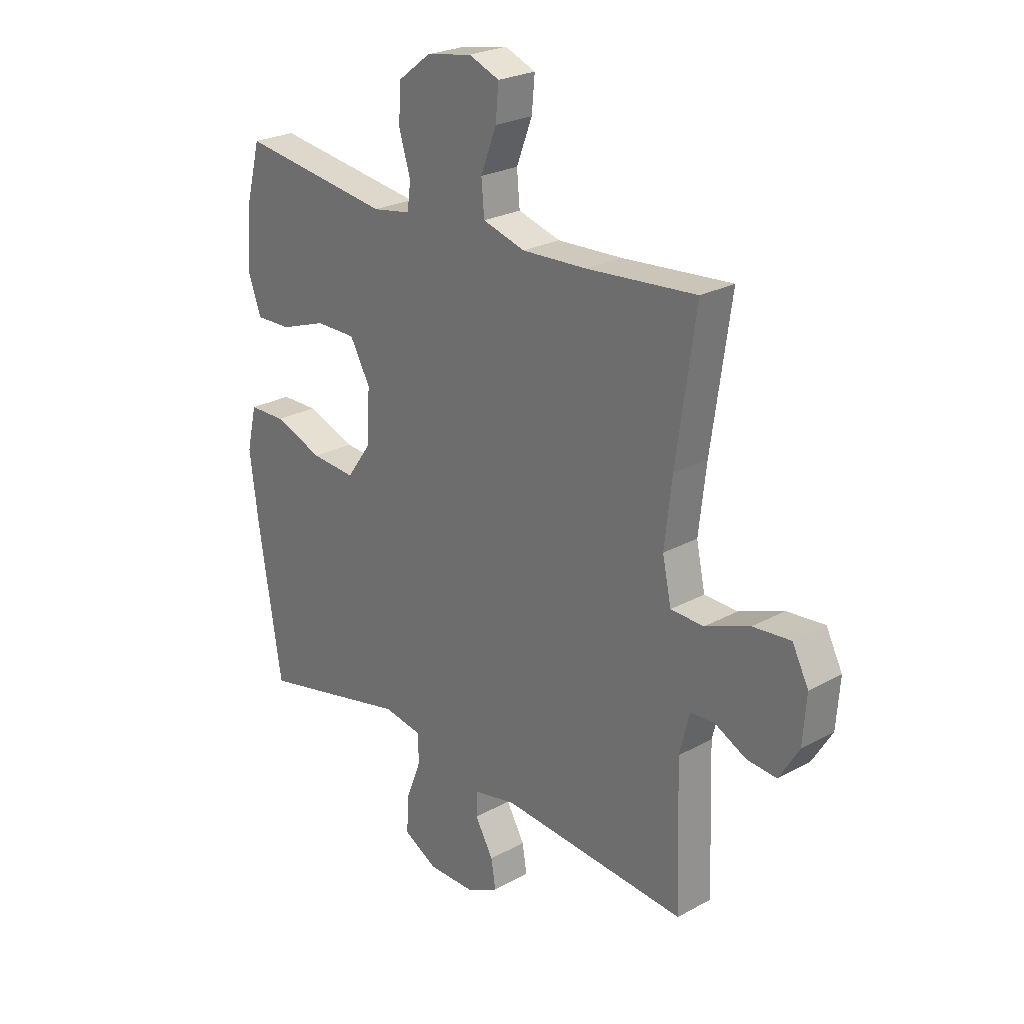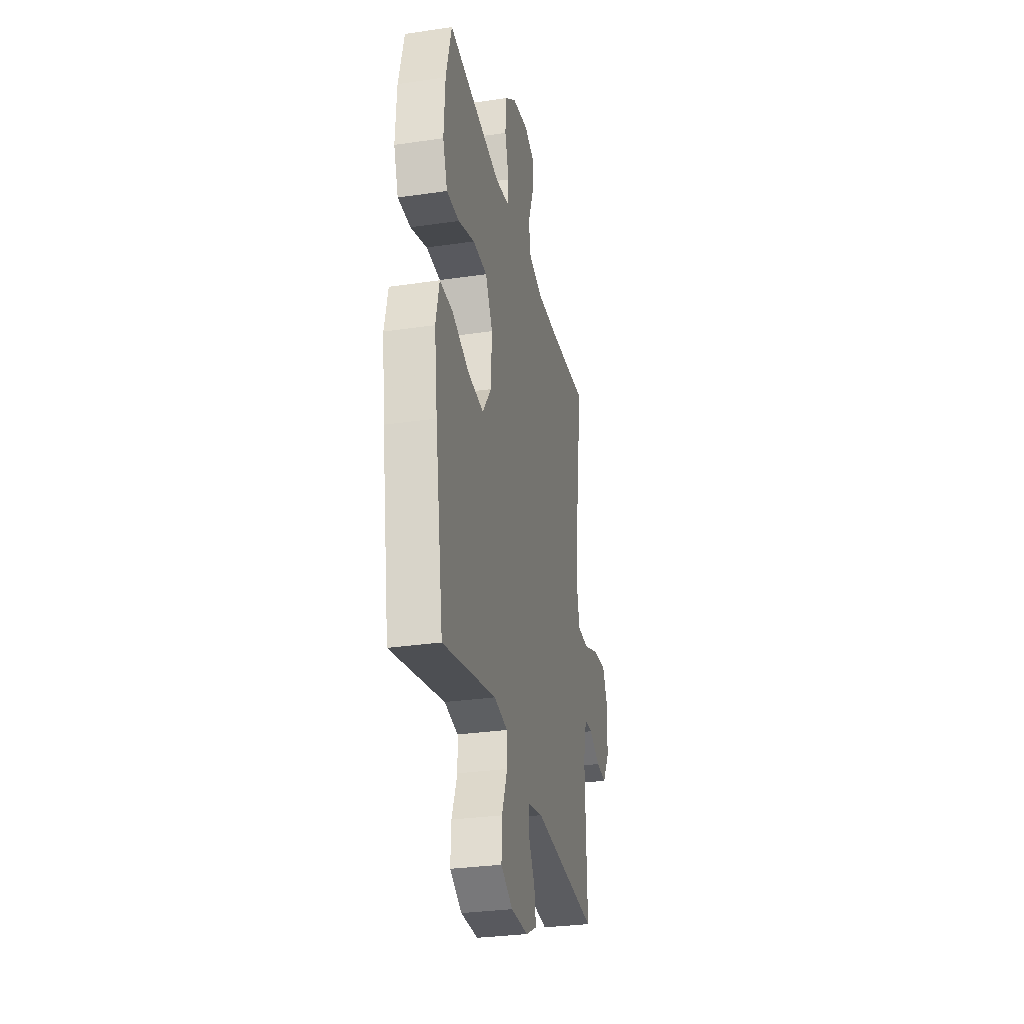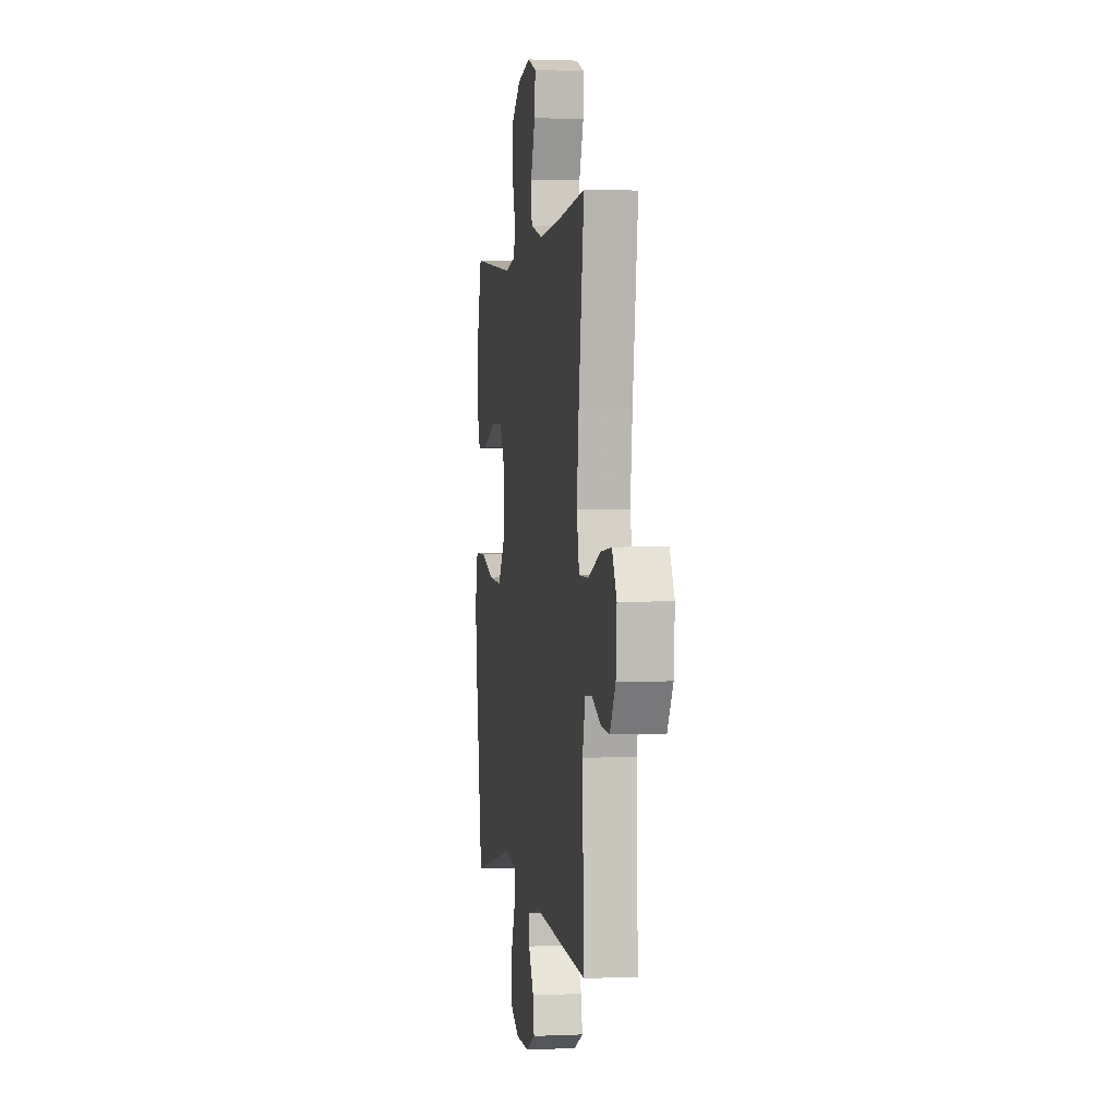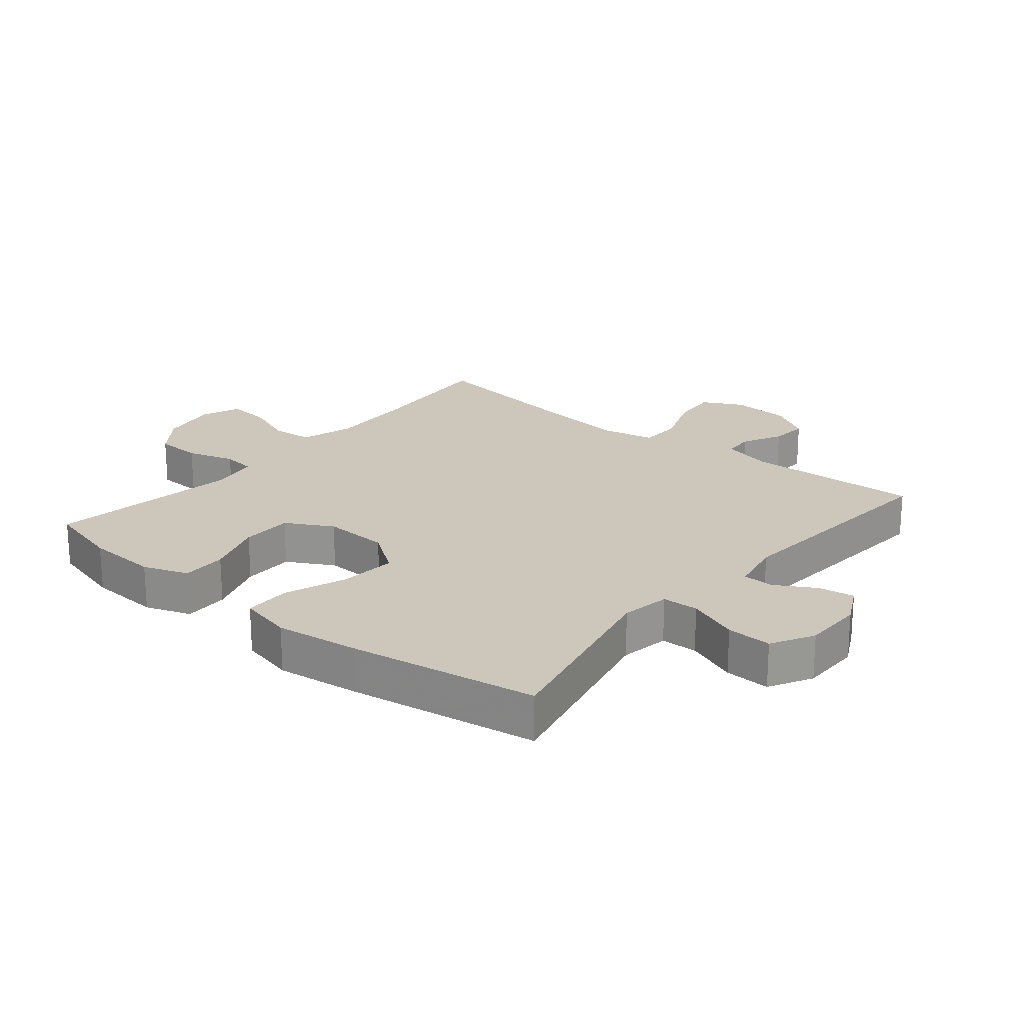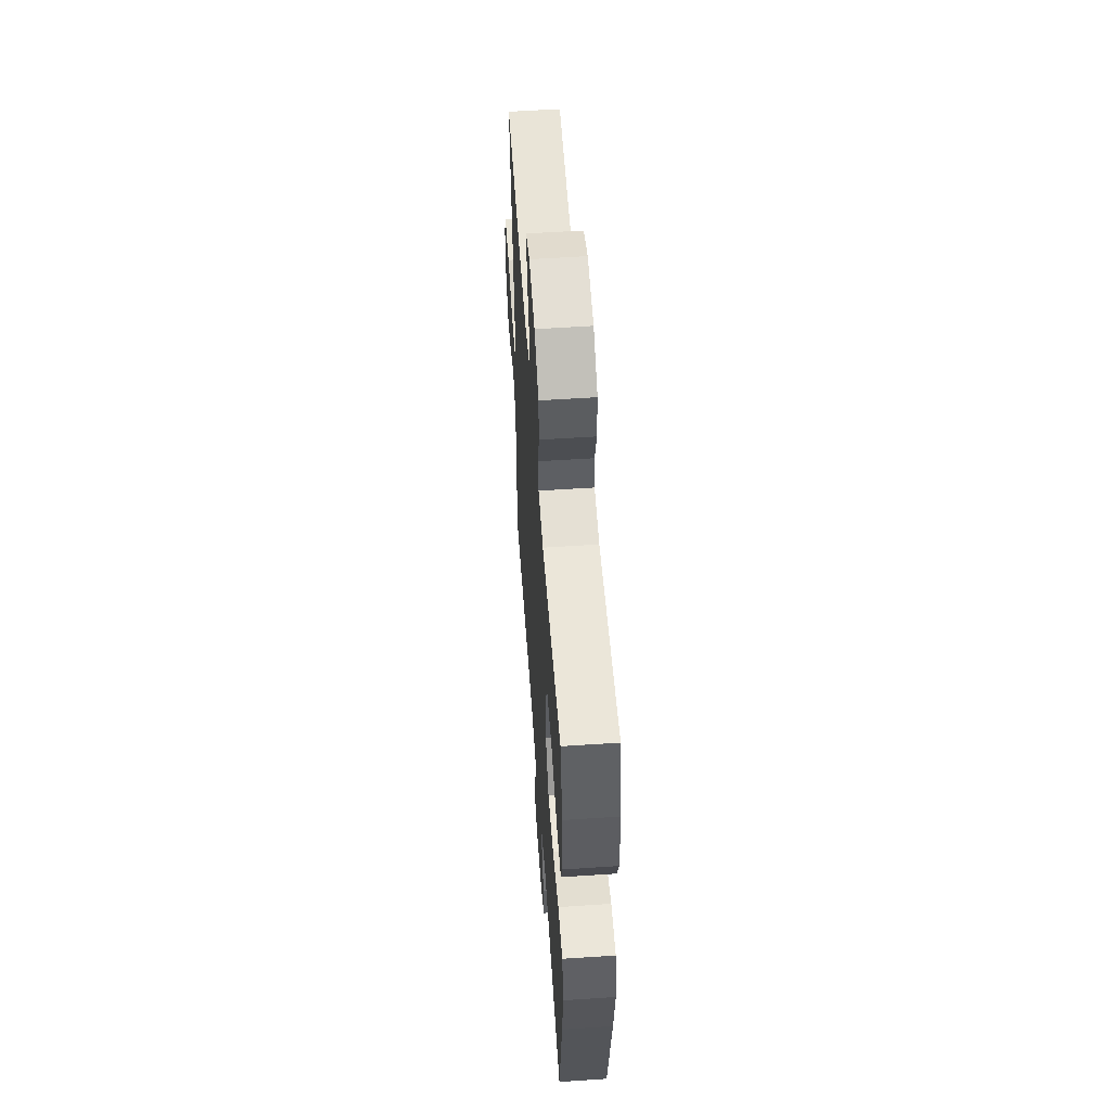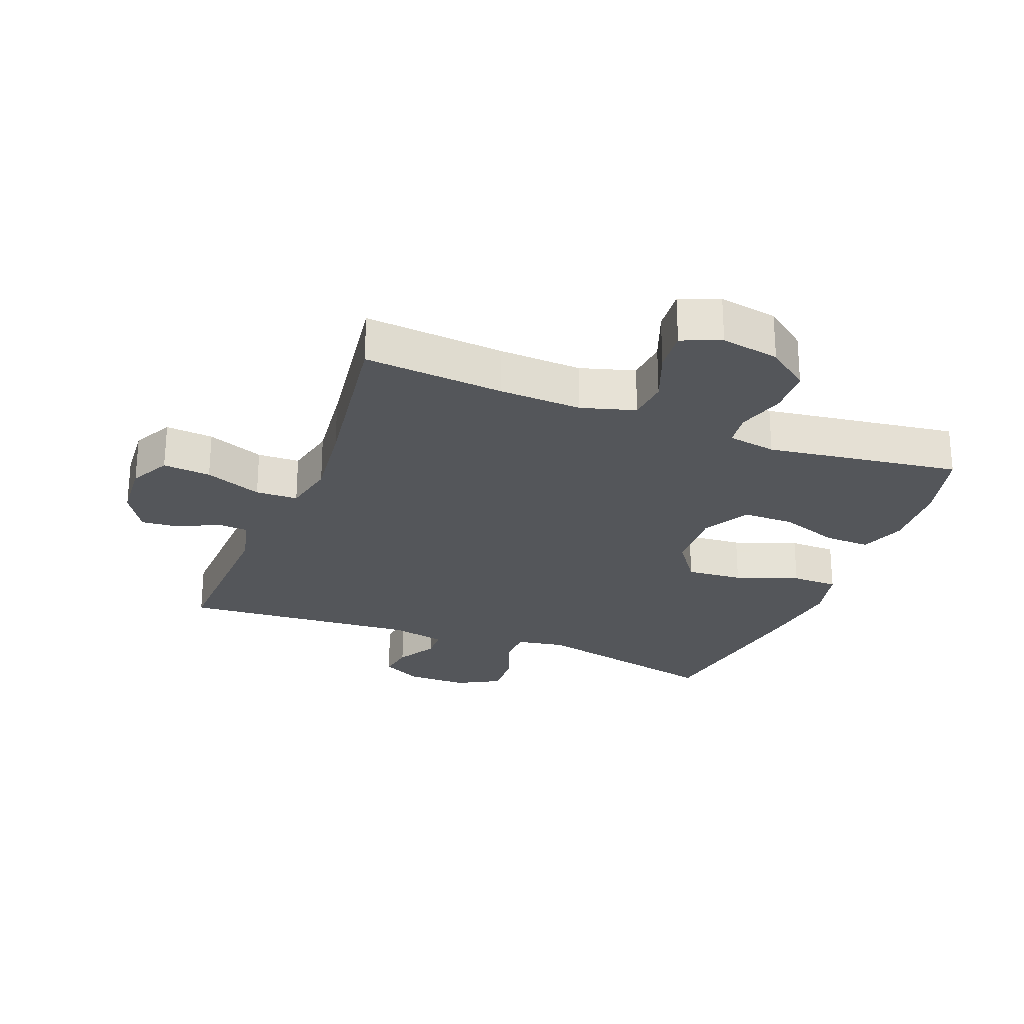
<metadata>
{"format":"obj","ext":"obj","renderer":"f3d","projection":"perspective","resolution":1024,"background":"white","views":[{"elev":24.8,"azim":-131.9,"up":"+Z"},{"elev":-30.3,"azim":102.0,"up":"+Z"},{"elev":1.3,"azim":-99.2,"up":"+Z"},{"elev":21.5,"azim":129.7,"up":"+Y"},{"elev":56.2,"azim":86.0,"up":"+Z"},{"elev":-25.6,"azim":-21.2,"up":"+Y"}]}
</metadata>
<code>
v 0.5 0.07 0.5
v 0.532 0.07 0.379
v 0.539 0.07 0.264
v 0.513 0.07 0.192
v 0.441 0.07 0.194
v 0.347 0.07 0.227
v 0.265 0.07 0.227
v 0.224 0.07 0.153
v 0.229 0.07 0.048
v 0.28 0.07 -0.023
v 0.37 0.07 -0.016
v 0.47 0.07 0.02
v 0.544 0.07 0.019
v 0.564 0.07 -0.067
v 0.547 0.07 -0.201
v 0.5 0.07 -0.5
v 0.194 0.07 -0.43
v 0.116 0.07 -0.443
v 0.114 0.07 -0.501
v 0.146 0.07 -0.583
v 0.149 0.07 -0.655
v 0.081 0.07 -0.692
v -0.016 0.07 -0.692
v -0.08 0.07 -0.659
v -0.071 0.07 -0.602
v -0.034 0.07 -0.538
v -0.036 0.07 -0.489
v -0.122 0.07 -0.471
v -0.5 0.07 -0.5
v -0.49 0.07 -0.22
v -0.51 0.07 -0.139
v -0.559 0.07 -0.136
v -0.623 0.07 -0.168
v -0.683 0.07 -0.173
v -0.723 0.07 -0.107
v -0.73 0.07 -0.012
v -0.697 0.07 0.052
v -0.621 0.07 0.045
v -0.531 0.07 0.01
v -0.464 0.07 0.012
v -0.446 0.07 0.096
v -0.461 0.07 0.226
v -0.5 0.07 0.5
v -0.278 0.07 0.481
v -0.147 0.07 0.475
v -0.061 0.07 0.5
v -0.055 0.07 0.566
v -0.087 0.07 0.649
v -0.093 0.07 0.716
v -0.031 0.07 0.741
v 0.062 0.07 0.724
v 0.129 0.07 0.673
v 0.132 0.07 0.599
v 0.109 0.07 0.523
v 0.116 0.07 0.47
v 0.193 0.07 0.457
v 0.5 0 0.5
v 0.532 0 0.379
v 0.539 0 0.264
v 0.513 0 0.192
v 0.441 0 0.194
v 0.347 0 0.227
v 0.265 0 0.227
v 0.224 0 0.153
v 0.229 0 0.048
v 0.28 0 -0.023
v 0.37 0 -0.016
v 0.47 0 0.02
v 0.544 0 0.019
v 0.564 0 -0.067
v 0.547 0 -0.201
v 0.5 0 -0.5
v 0.194 0 -0.43
v 0.116 0 -0.443
v 0.114 0 -0.501
v 0.146 0 -0.583
v 0.149 0 -0.655
v 0.081 0 -0.692
v -0.016 0 -0.692
v -0.08 0 -0.659
v -0.071 0 -0.602
v -0.034 0 -0.538
v -0.036 0 -0.489
v -0.122 0 -0.471
v -0.5 0 -0.5
v -0.49 0 -0.22
v -0.51 0 -0.139
v -0.559 0 -0.136
v -0.623 0 -0.168
v -0.683 0 -0.173
v -0.723 0 -0.107
v -0.73 0 -0.012
v -0.697 0 0.052
v -0.621 0 0.045
v -0.531 0 0.01
v -0.464 0 0.012
v -0.446 0 0.096
v -0.461 0 0.226
v -0.5 0 0.5
v -0.278 0 0.481
v -0.147 0 0.475
v -0.061 0 0.5
v -0.055 0 0.566
v -0.087 0 0.649
v -0.093 0 0.716
v -0.031 0 0.741
v 0.062 0 0.724
v 0.129 0 0.673
v 0.132 0 0.599
v 0.109 0 0.523
v 0.116 0 0.47
v 0.193 0 0.457
f 52 53 54
f 51 52 54
f 50 51 54
f 49 50 54
f 48 49 54
f 47 48 54
f 46 47 54 55
f 45 46 55
f 42 43 44
f 41 42 44 45
f 45 55 56
f 41 45 56
f 40 41 56
f 37 38 39
f 36 37 39
f 35 36 39
f 34 35 39
f 33 34 39
f 32 33 39
f 31 32 39 40
f 28 29 30
f 31 40 56
f 30 31 56
f 28 30 56
f 27 28 56
f 24 25 26
f 23 24 26
f 22 23 26
f 21 22 26
f 20 21 26
f 19 20 26
f 18 19 26 27
f 15 16 17
f 14 15 17
f 13 14 17
f 12 13 17
f 11 12 17
f 10 11 17 18
f 9 10 18 27
f 4 5 6
f 3 4 6
f 2 3 6
f 1 2 6
f 56 1 6
f 56 6 7
f 8 9 27 56
f 7 8 56
f 110 109 108
f 110 108 107
f 110 107 106
f 110 106 105
f 110 105 104
f 110 104 103
f 111 110 103 102
f 111 102 101
f 100 99 98
f 101 100 98 97
f 112 111 101
f 112 101 97
f 112 97 96
f 95 94 93
f 95 93 92
f 95 92 91
f 95 91 90
f 95 90 89
f 95 89 88
f 96 95 88 87
f 86 85 84
f 112 96 87
f 112 87 86
f 112 86 84
f 112 84 83
f 82 81 80
f 82 80 79
f 82 79 78
f 82 78 77
f 82 77 76
f 82 76 75
f 83 82 75 74
f 73 72 71
f 73 71 70
f 73 70 69
f 73 69 68
f 73 68 67
f 74 73 67 66
f 83 74 66 65
f 62 61 60
f 62 60 59
f 62 59 58
f 62 58 57
f 62 57 112
f 63 62 112
f 112 83 65 64
f 112 64 63
f 1 57 58 2
f 2 58 59 3
f 3 59 60 4
f 4 60 61 5
f 5 61 62 6
f 6 62 63 7
f 7 63 64 8
f 8 64 65 9
f 9 65 66 10
f 10 66 67 11
f 11 67 68 12
f 12 68 69 13
f 13 69 70 14
f 14 70 71 15
f 15 71 72 16
f 16 72 73 17
f 17 73 74 18
f 18 74 75 19
f 19 75 76 20
f 20 76 77 21
f 21 77 78 22
f 22 78 79 23
f 23 79 80 24
f 24 80 81 25
f 25 81 82 26
f 26 82 83 27
f 27 83 84 28
f 28 84 85 29
f 29 85 86 30
f 30 86 87 31
f 31 87 88 32
f 32 88 89 33
f 33 89 90 34
f 34 90 91 35
f 35 91 92 36
f 36 92 93 37
f 37 93 94 38
f 38 94 95 39
f 39 95 96 40
f 40 96 97 41
f 41 97 98 42
f 42 98 99 43
f 43 99 100 44
f 44 100 101 45
f 45 101 102 46
f 46 102 103 47
f 47 103 104 48
f 48 104 105 49
f 49 105 106 50
f 50 106 107 51
f 51 107 108 52
f 52 108 109 53
f 53 109 110 54
f 54 110 111 55
f 55 111 112 56
f 56 112 57 1

</code>
